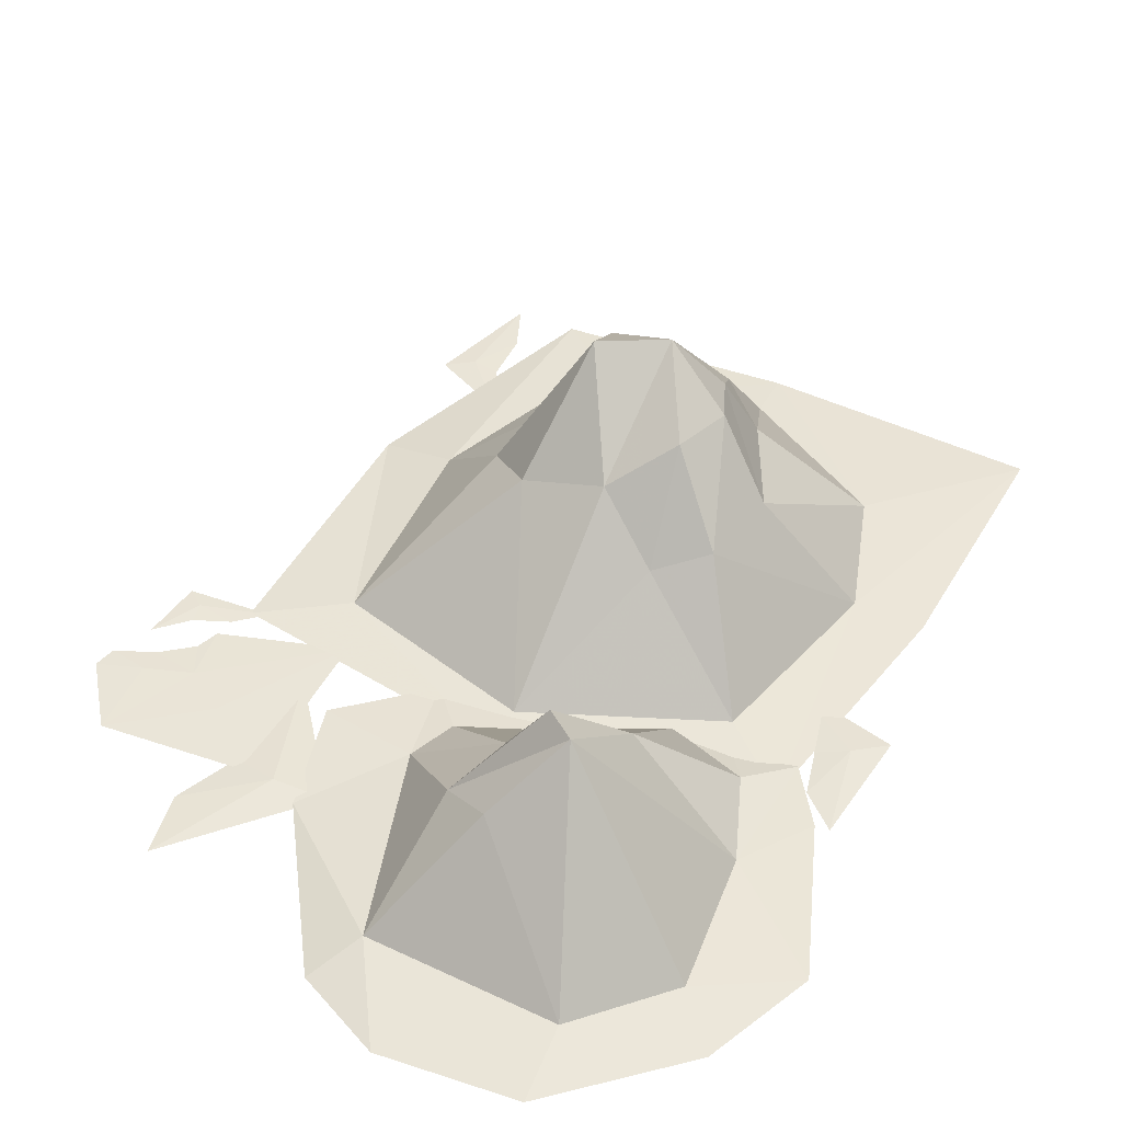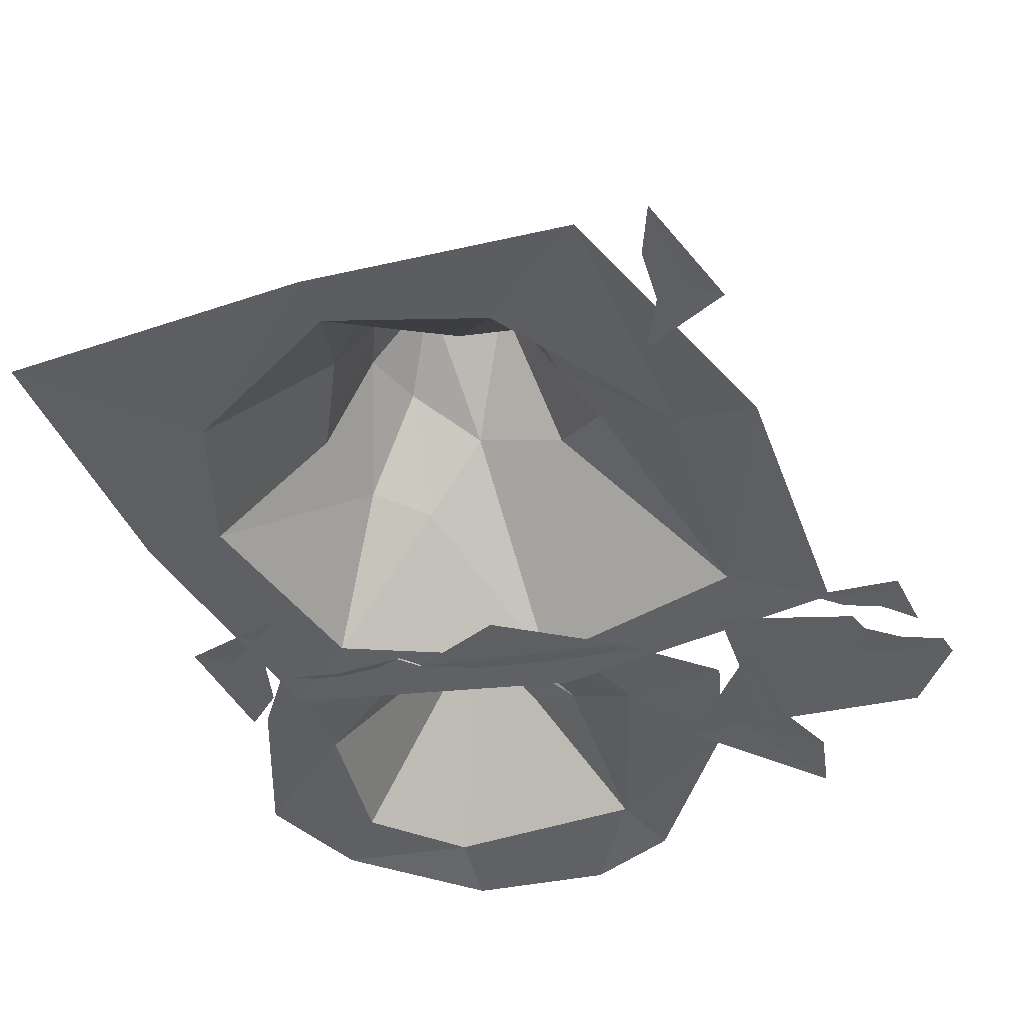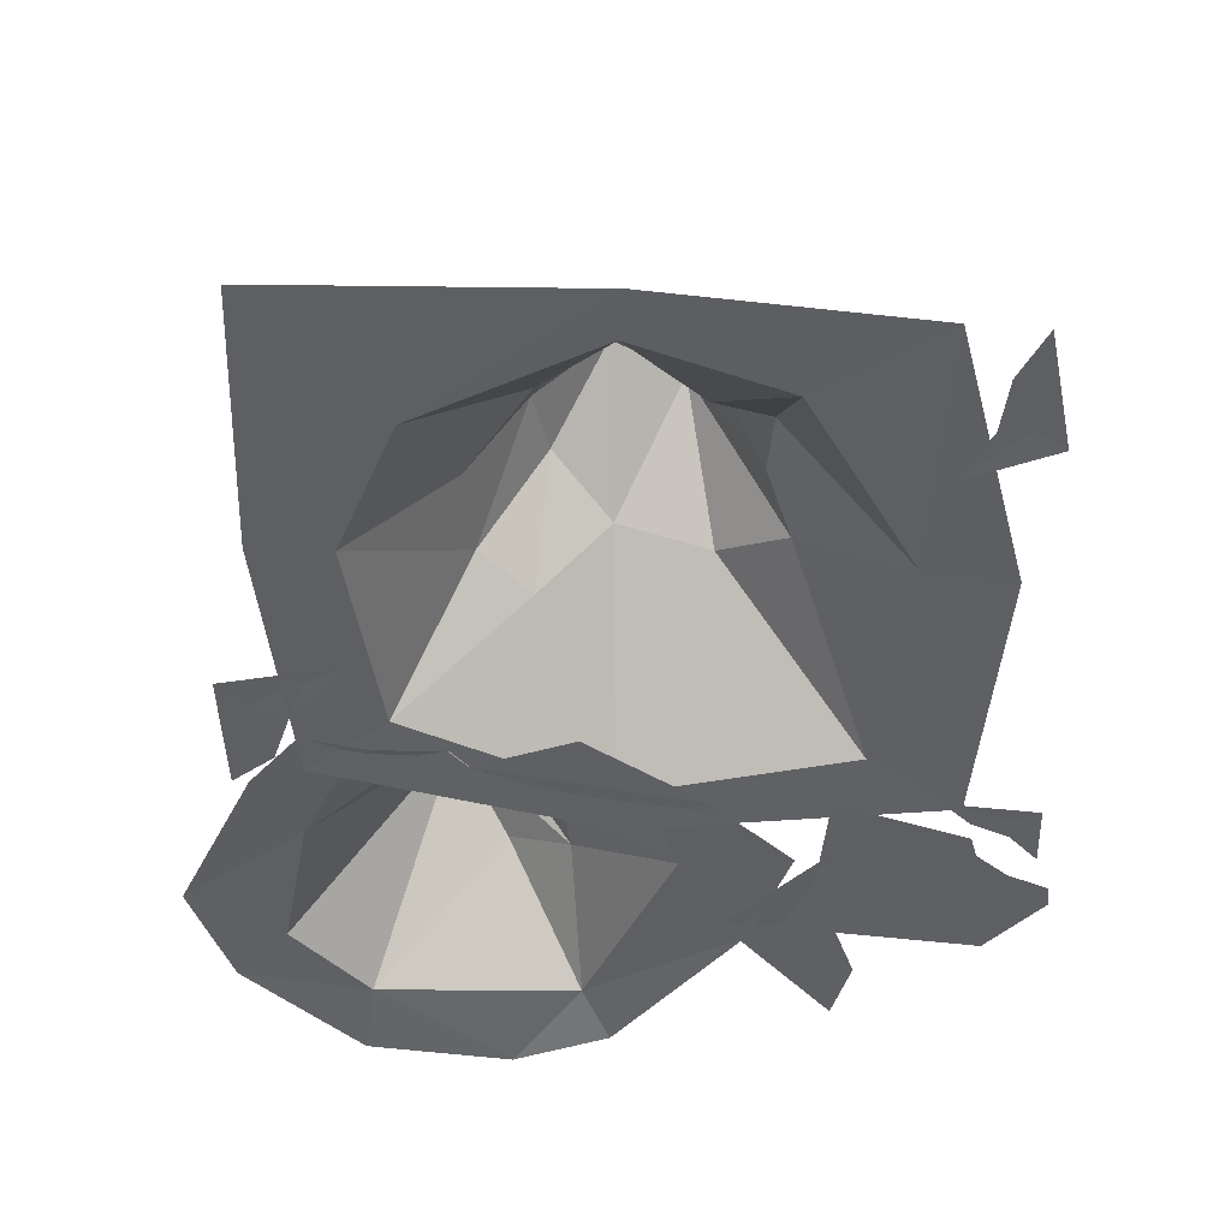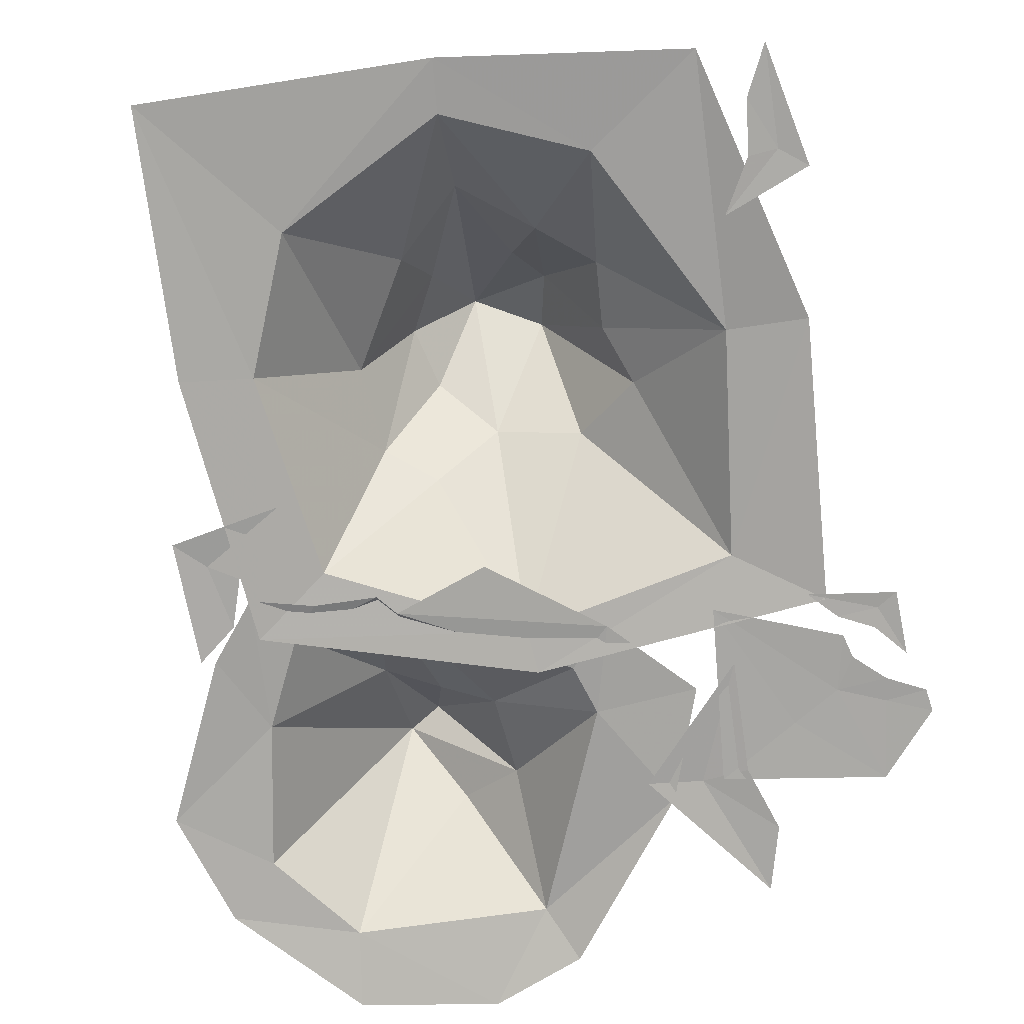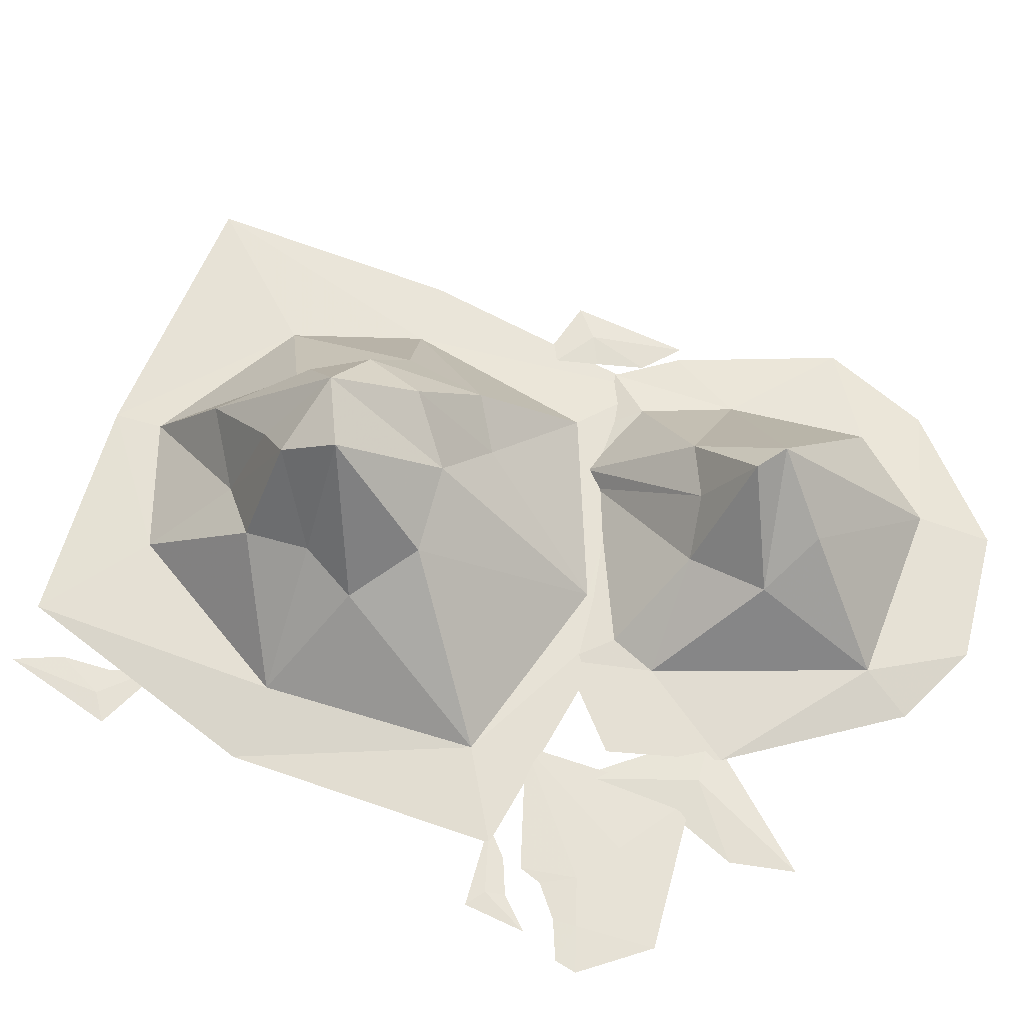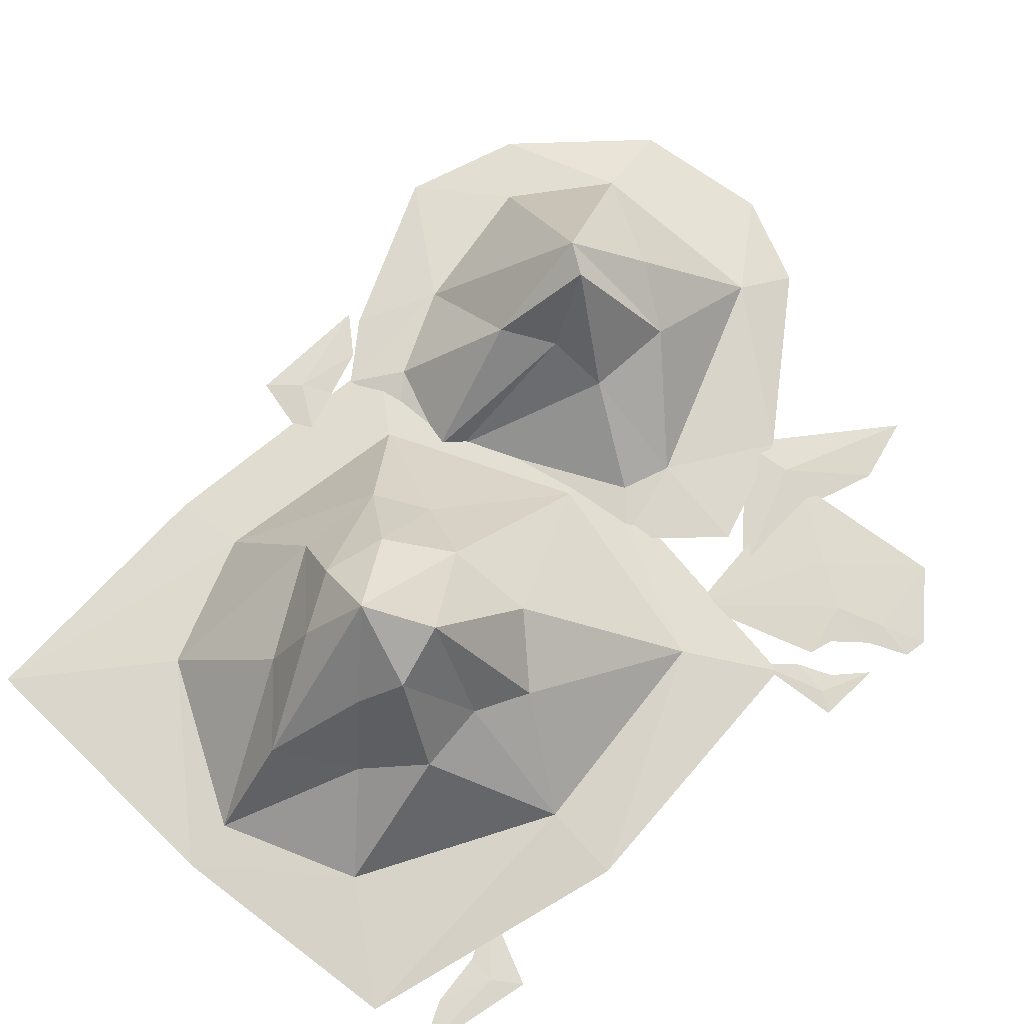
<metadata>
{"format":"obj","ext":"obj","renderer":"f3d","projection":"perspective","resolution":1024,"background":"white","views":[{"elev":43.8,"azim":-149.3,"up":"+Z"},{"elev":-41.6,"azim":23.5,"up":"+Z"},{"elev":-42.8,"azim":0.2,"up":"+Z"},{"elev":-74.4,"azim":9.9,"up":"+Z"},{"elev":63.3,"azim":113.9,"up":"+Z"},{"elev":71.8,"azim":45.2,"up":"+Z"}]}
</metadata>
<code>
g shengdan_xuedui_03
v -0.05205 19.2 1.008
v 18.19 -14.57 31.01
v 45.78 10.22 1.946
v -25.23 -18.96 27.15
v -14.53 -11.42 23.24
v -40.67 -0.8173 1.783
v -15.08 -41.33 43.75
v -11.77 -27.93 44.2
v -59.83 -104.9 0.2958
v -35.09 -74.11 1.606
v -46.93 -45.2 1.435
v -62.3 -47.27 0.2958
v 1.824 -103.8 0.2958
v 0.7644 -92.48 1.213
v 54.26 -96.54 0.2958
v 30.16 -79.73 2.016
v 13.15 -35.55 55.8
v 31.44 -25.74 23.45
v -0.2672 -17 35.83
v -8.734 -53.53 40.8
v -27.04 -37.95 27.15
v -13.68 -60.77 24.82
v 0.7048 -74.78 22.87
v 16.05 -63.66 18.05
v 9.775 -55.86 39.63
v 26.69 -37.95 28.33
v 15.75 -47.93 48.42
v 27.74 -52.87 25.9
v -0.9664 -43.39 56.69
v 69.05 -38.2 0.2958
v 51.96 -38.01 3.507
v 64.23 22.86 0.2958
v 0.8352 28.7 0.2958
v -56.93 11.07 0.2958
v -1.5 97.08 0.4622
v -21.59 104.9 0.4622
v -7.112 85.47 4.023
v -49.18 83.5 2.948
v -51.49 99.84 0.4624
v -75.42 74.16 0.4592
v -64.66 63.31 1.97
v -83.43 49.09 0.4622
v -67.3 14.53 0.4622
v -58.75 31.89 2.528
v -57.36 2.23 0.4632
v -49.48 12.55 2.643
v -9.035 57.87 19.81
v -25.88 47.56 42.03
v -10.83 39.41 16.7
v -34.34 30.54 24.19
v -32.81 51.83 41.78
v -22.78 36.84 24.75
v 25.29 62.71 0.4648
v 11.81 40.18 1.281
v 33.8 38.25 0.4622
v 17.04 20.9 0.4519
v -26.8 10.36 0.4726
v -21.96 65.14 27.72
v -43.98 5.64 0.4722
v -30.45 5.984 0.4716
v -6.56 3.231 0.4702
v 8.281 29.43 1.594
v 71.49 65.5 0.3143
v 36.51 59.99 0.3143
v 53.77 49.76 0.6456
v 40.04 21.12 0.3143
v 63.83 43.84 0.6632
v 66.7 31.61 0.3148
v 68.08 36.8 0.3148
v 74.56 42.82 0.3148
v 73.91 48 0.5748
v 82.72 46.92 0.3147
v 83.43 51.92 0.3145
v 66.16 27.19 0.284
v 60.42 21.17 0.284
v 74.84 26.66 0.5008
v 79.21 23.87 0.284
v 79.6 37.89 0.284
v 73.65 30.96 0.284
v 46.82 73.19 0.1975
v 42.93 87.4 0.1912
v 32.02 59.88 1.11
v 20.16 58.17 0.1912
v 42.71 33.84 0.1912
v 42.05 58.67 0.2008
v -61.96 7.43 0.2803
v -70.38 14.03 0.2757
v -64.82 -6.736 0.9431
v -71 -12.86 0.2757
v -47.32 -17.28 0.2757
v -58.45 -3.09 0.2827
v 62.93 -85.12 0.12
v 68.19 -95.57 0.12
v 67.74 -73.87 0.4376
v 73.5 -69.41 0.12
v 55.11 -62.25 0.12
v 61.47 -73.41 0.1201
f 1 2 3
f 4 5 6
f 4 7 8
f 9 10 11
f 11 12 9
f 13 14 10
f 10 9 13
f 13 15 16
f 16 14 13
f 2 17 18
f 19 2 1
f 4 8 5
f 20 7 21
f 21 22 20
f 23 20 22
f 24 25 23
f 26 27 28
f 17 27 26
f 26 18 17
f 17 29 27
f 15 30 31
f 31 16 15
f 24 28 27
f 27 25 24
f 27 29 25
f 25 29 23
f 23 29 20
f 20 29 7
f 19 8 29
f 19 1 5
f 18 26 31
f 31 28 16
f 3 31 30
f 14 16 24
f 24 23 14
f 22 10 14
f 14 23 22
f 21 11 10
f 10 22 21
f 30 32 3
f 33 1 3
f 3 32 33
f 1 6 5
f 34 6 1
f 1 33 34
f 11 6 34
f 34 12 11
f 3 2 18
f 4 6 11
f 4 21 7
f 7 29 8
f 31 26 28
f 4 11 21
f 35 36 37
f 38 39 40
f 40 41 38
f 42 43 44
f 44 43 45
f 45 46 44
f 47 48 49
f 44 50 51
f 52 48 50
f 49 48 52
f 41 40 42
f 42 44 41
f 36 39 38
f 36 38 37
f 35 37 53
f 53 54 55
f 54 56 55
f 53 37 54
f 52 57 49
f 49 54 47
f 37 38 58
f 41 51 38
f 51 41 44
f 44 46 50
f 37 58 47
f 58 51 47
f 51 48 47
f 38 51 58
f 59 46 45
f 52 60 57
f 60 50 46
f 46 59 60
f 50 48 51
f 52 50 60
f 57 61 56
f 54 49 62
f 57 62 49
f 63 64 65
f 64 66 65
f 66 67 65
f 65 67 63
f 67 68 69
f 67 69 70
f 67 70 71
f 70 72 71
f 72 73 71
f 73 63 71
f 63 67 71
f 74 75 76
f 75 77 76
f 77 78 76
f 78 79 76
f 79 74 76
f 67 66 68
f 80 81 82
f 81 83 82
f 83 84 82
f 84 85 82
f 85 80 82
f 86 87 88
f 87 89 88
f 89 90 88
f 90 91 88
f 91 86 88
f 92 93 94
f 93 95 94
f 95 96 94
f 96 97 94
f 97 92 94
f 57 56 62
f 62 56 54
f 3 18 31
f 28 24 16
f 37 47 54
f 19 29 17
f 17 2 19
f 19 5 8

</code>
